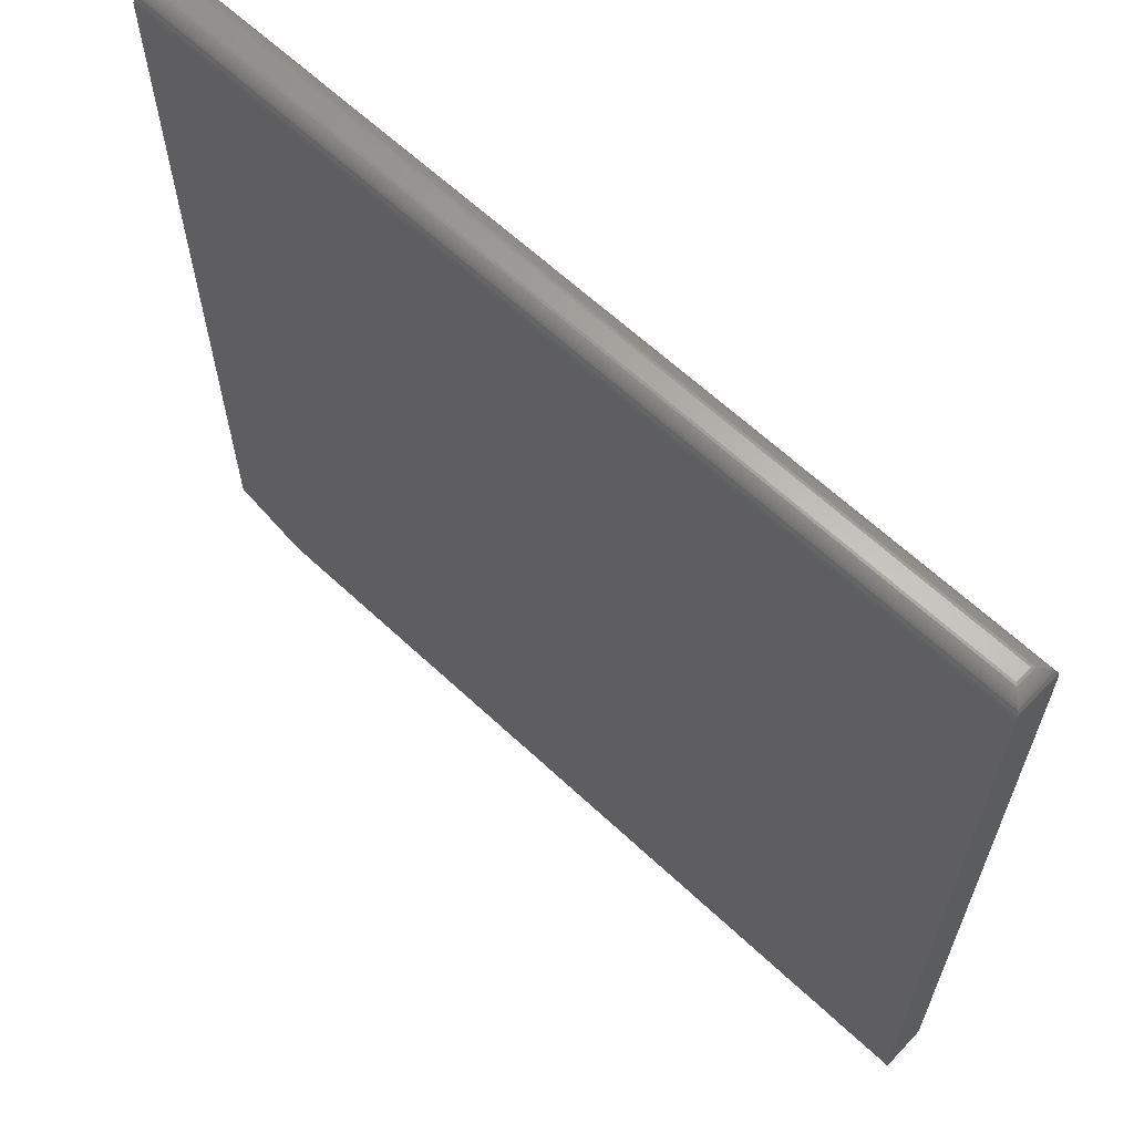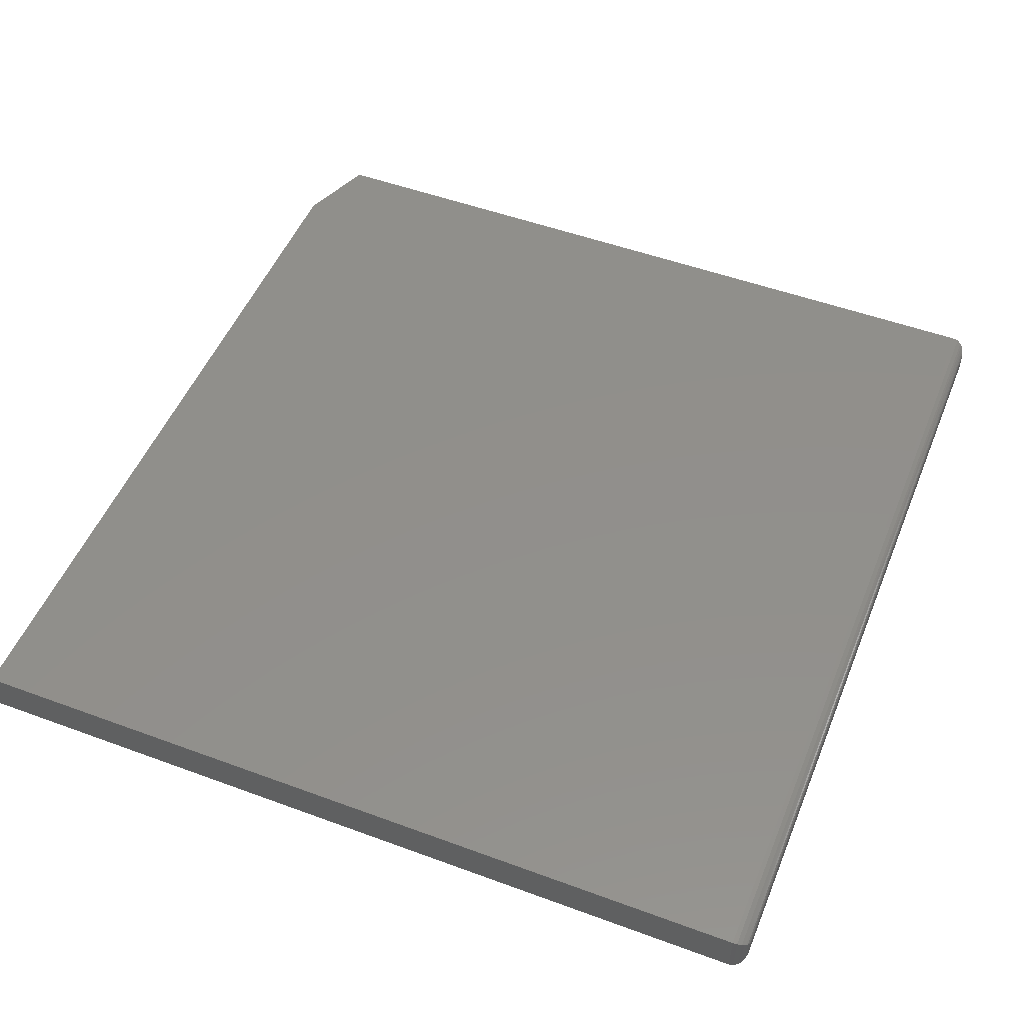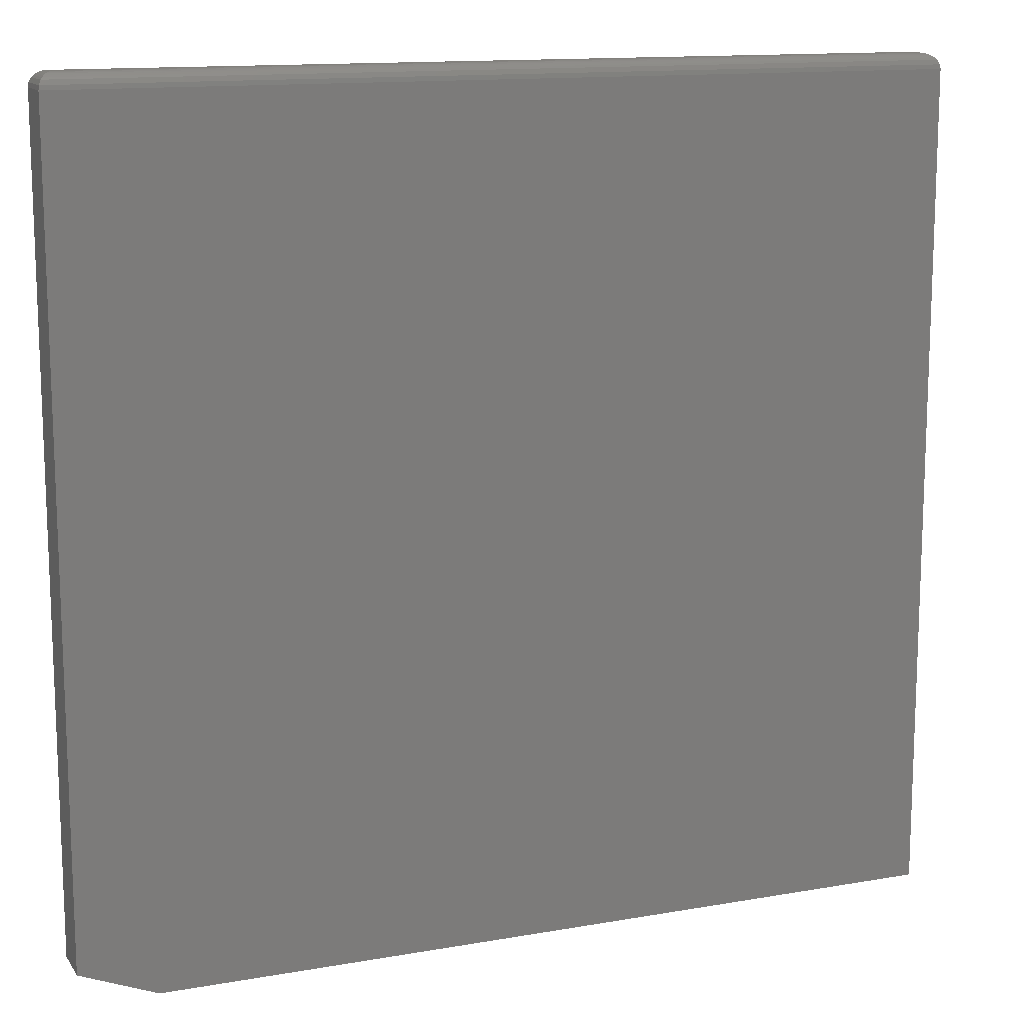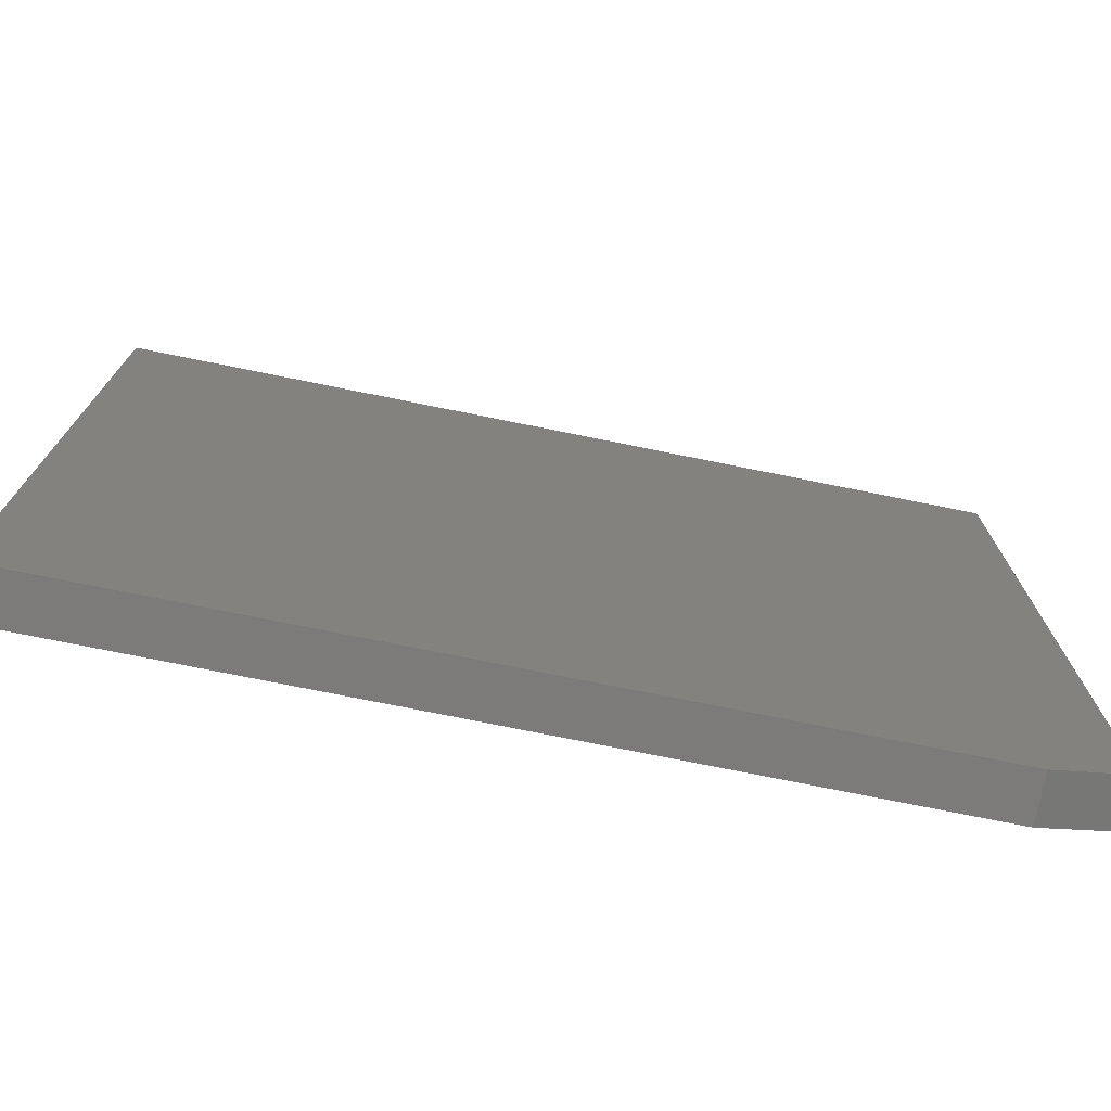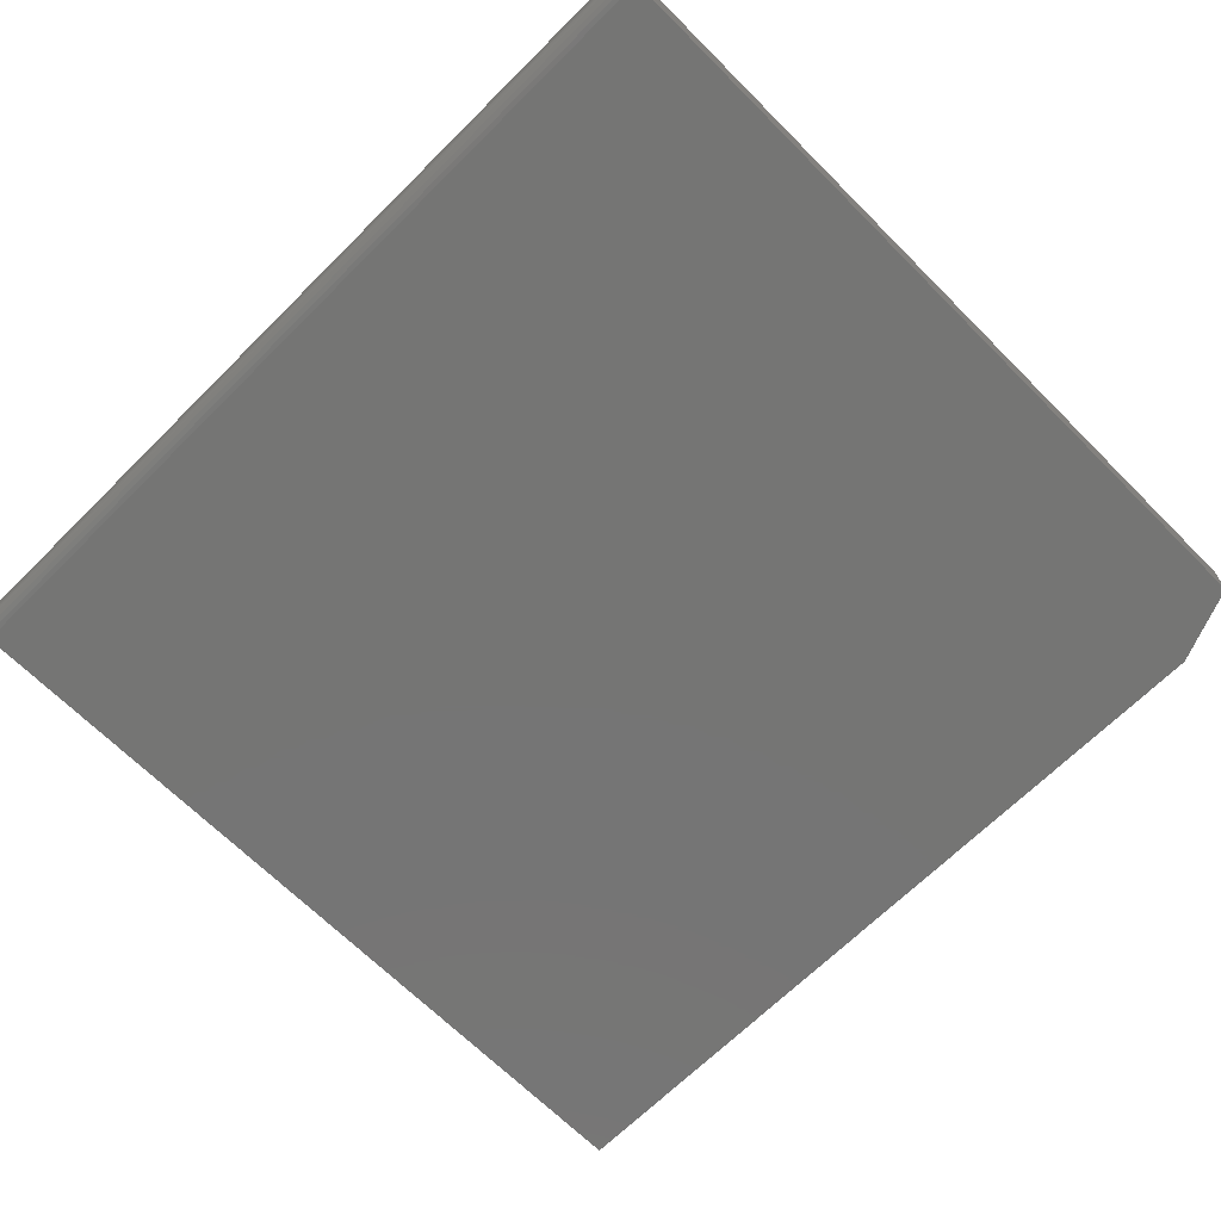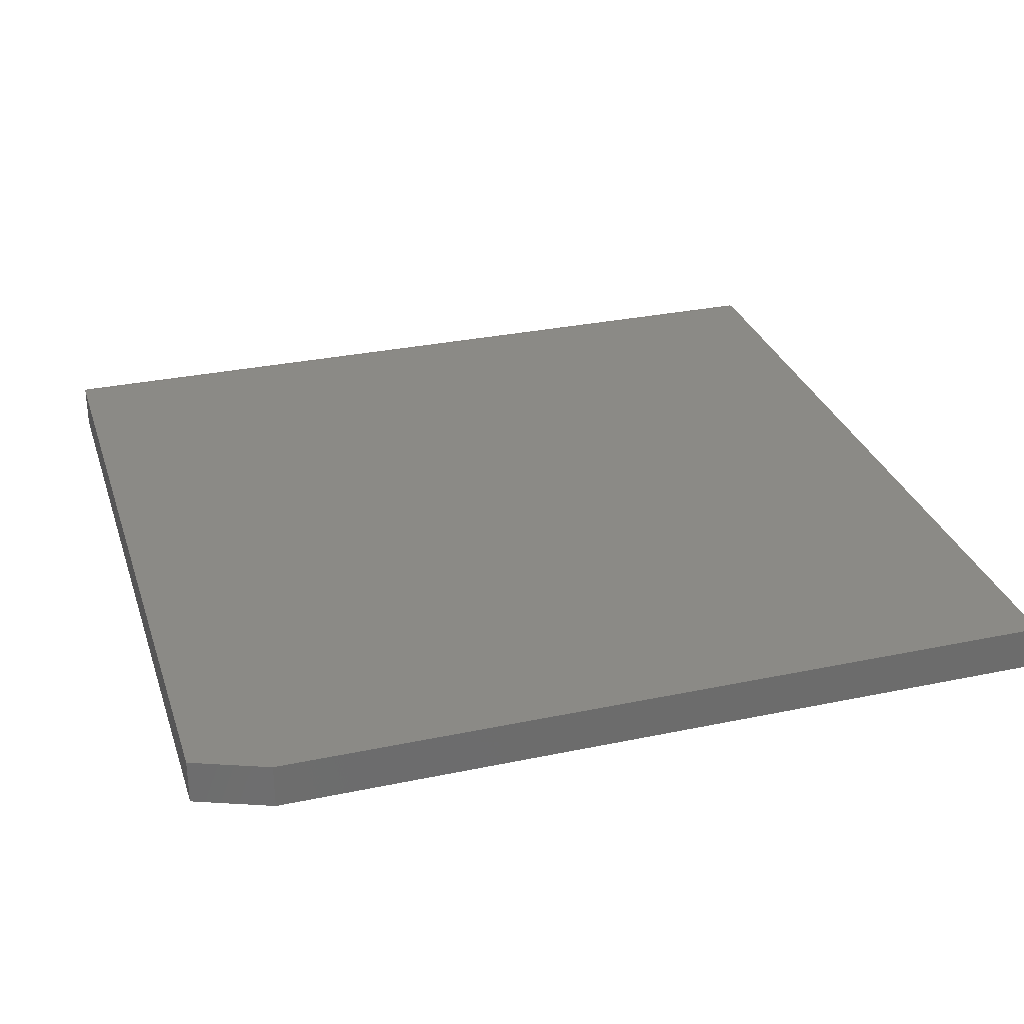
<metadata>
{"format":"stl","ext":"stl","renderer":"f3d","projection":"perspective","resolution":1024,"background":"white","views":[{"elev":63.7,"azim":43.3,"up":"+Y"},{"elev":51.0,"azim":111.9,"up":"+Z"},{"elev":13.3,"azim":-21.8,"up":"+Y"},{"elev":-75.1,"azim":168.6,"up":"+Y"},{"elev":-67.3,"azim":-135.1,"up":"+Z"},{"elev":30.4,"azim":-16.9,"up":"+Z"}]}
</metadata>
<code>
# stl→obj: 42 verts, 80 faces
v -0.1851 0.2103 0
v -0.2242 0.2259 0
v 0.2242 0.2103 0
v -0.2242 0.6354 0
v 0.2242 0.6354 0
v 0.2242 0.6354 0.02344
v -0.2242 0.6354 0.02344
v 0.2242 0.2103 0.02344
v -0.2242 0.2259 0.02344
v -0.1851 0.2103 0.02344
v 0.2164 0.6432 0.007812
v 0.2176 0.6431 0.01685
v 0.2176 0.6431 0.00659
v 0.2164 0.6432 0.01562
v 0.2188 0.6428 0.01805
v 0.2188 0.6428 0.005386
v 0.2199 0.6423 0.0192
v 0.2199 0.6423 0.004238
v 0.221 0.6416 0.02026
v 0.221 0.6416 0.003175
v 0.222 0.6408 0.02121
v 0.222 0.6408 0.002226
v 0.2228 0.6399 0.02202
v 0.2228 0.6399 0.001419
v 0.2239 0.6376 0.02312
v 0.2239 0.6376 0.0003217
v -0.2164 0.6432 0.01562
v -0.2164 0.6432 0.007812
v -0.2176 0.6431 0.00659
v -0.2176 0.6431 0.01685
v -0.2239 0.6376 0.0003217
v -0.2228 0.6399 0.02202
v -0.2228 0.6399 0.001419
v -0.222 0.6408 0.02121
v -0.222 0.6408 0.002226
v -0.221 0.6416 0.02026
v -0.221 0.6416 0.003175
v -0.2199 0.6423 0.0192
v -0.2199 0.6423 0.004238
v -0.2188 0.6428 0.01805
v -0.2188 0.6428 0.005386
v -0.2239 0.6376 0.02312
f 1 2 3
f 3 2 4
f 3 4 5
f 6 7 8
f 8 7 9
f 8 9 10
f 7 4 9
f 9 4 2
f 10 1 8
f 8 1 3
f 10 9 1
f 1 9 2
f 11 12 13
f 11 14 12
f 12 15 13
f 13 15 16
f 15 17 16
f 16 17 18
f 17 19 18
f 18 19 20
f 19 21 20
f 20 21 22
f 21 23 22
f 22 23 24
f 23 25 24
f 6 5 25
f 25 5 26
f 25 26 24
f 14 11 27
f 27 11 28
f 27 29 30
f 27 28 29
f 31 32 33
f 32 34 33
f 33 34 35
f 34 36 35
f 35 36 37
f 36 38 37
f 37 38 39
f 38 40 39
f 39 40 41
f 40 30 41
f 41 30 29
f 4 7 31
f 31 7 42
f 31 42 32
f 8 3 6
f 6 3 5
f 28 13 29
f 28 11 13
f 26 33 24
f 33 35 24
f 24 35 22
f 35 37 22
f 22 37 20
f 37 39 20
f 20 39 18
f 39 41 18
f 18 41 16
f 41 29 16
f 16 29 13
f 5 4 26
f 26 4 31
f 26 31 33
f 14 30 12
f 14 27 30
f 30 40 12
f 12 40 15
f 40 38 15
f 15 38 17
f 38 36 17
f 17 36 19
f 36 34 19
f 19 34 21
f 34 32 21
f 21 32 23
f 32 42 23
f 7 6 42
f 42 6 25
f 42 25 23

</code>
